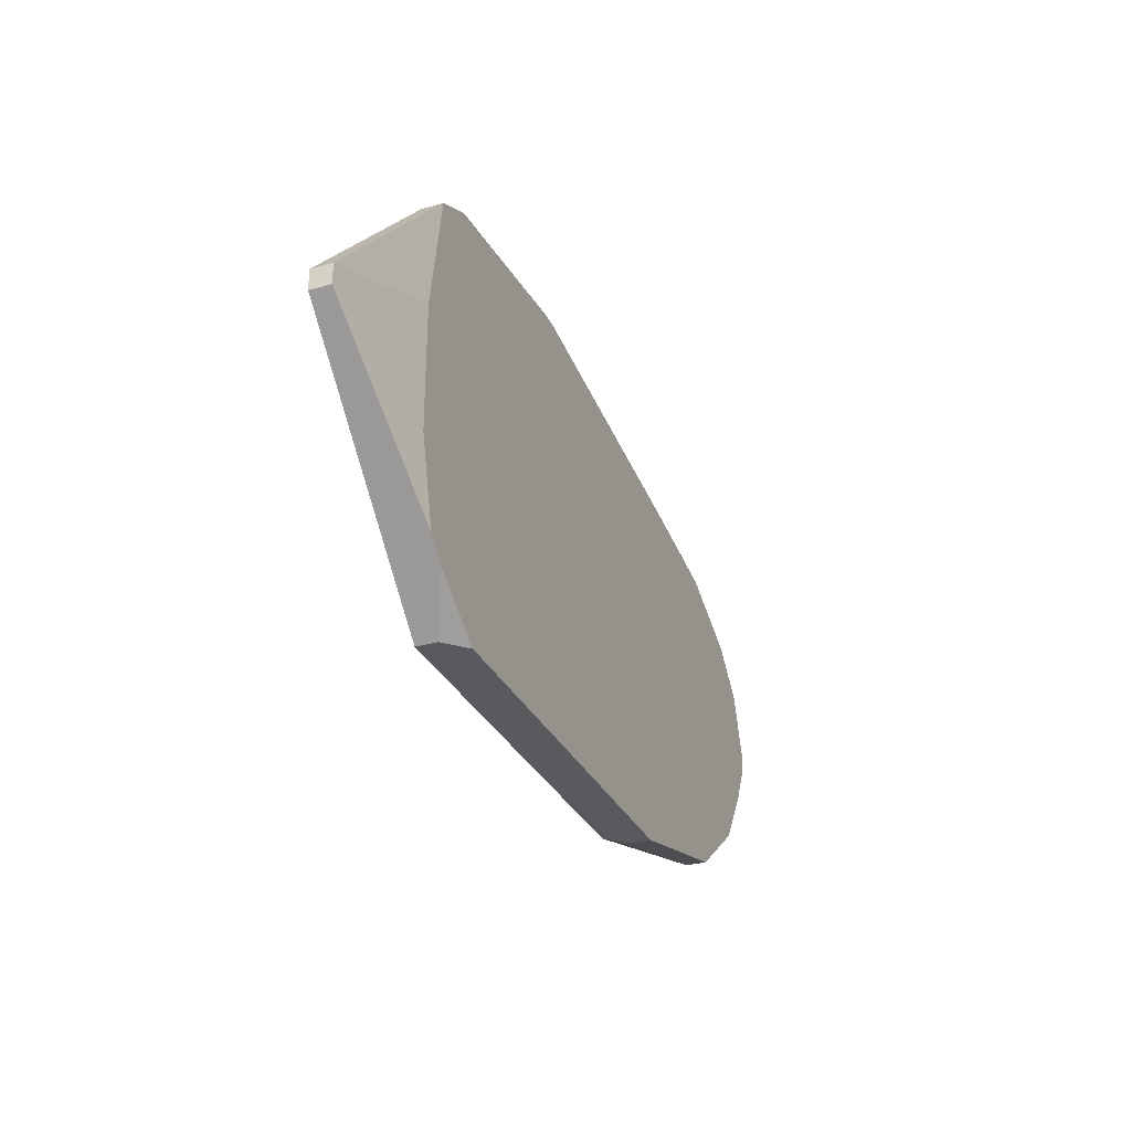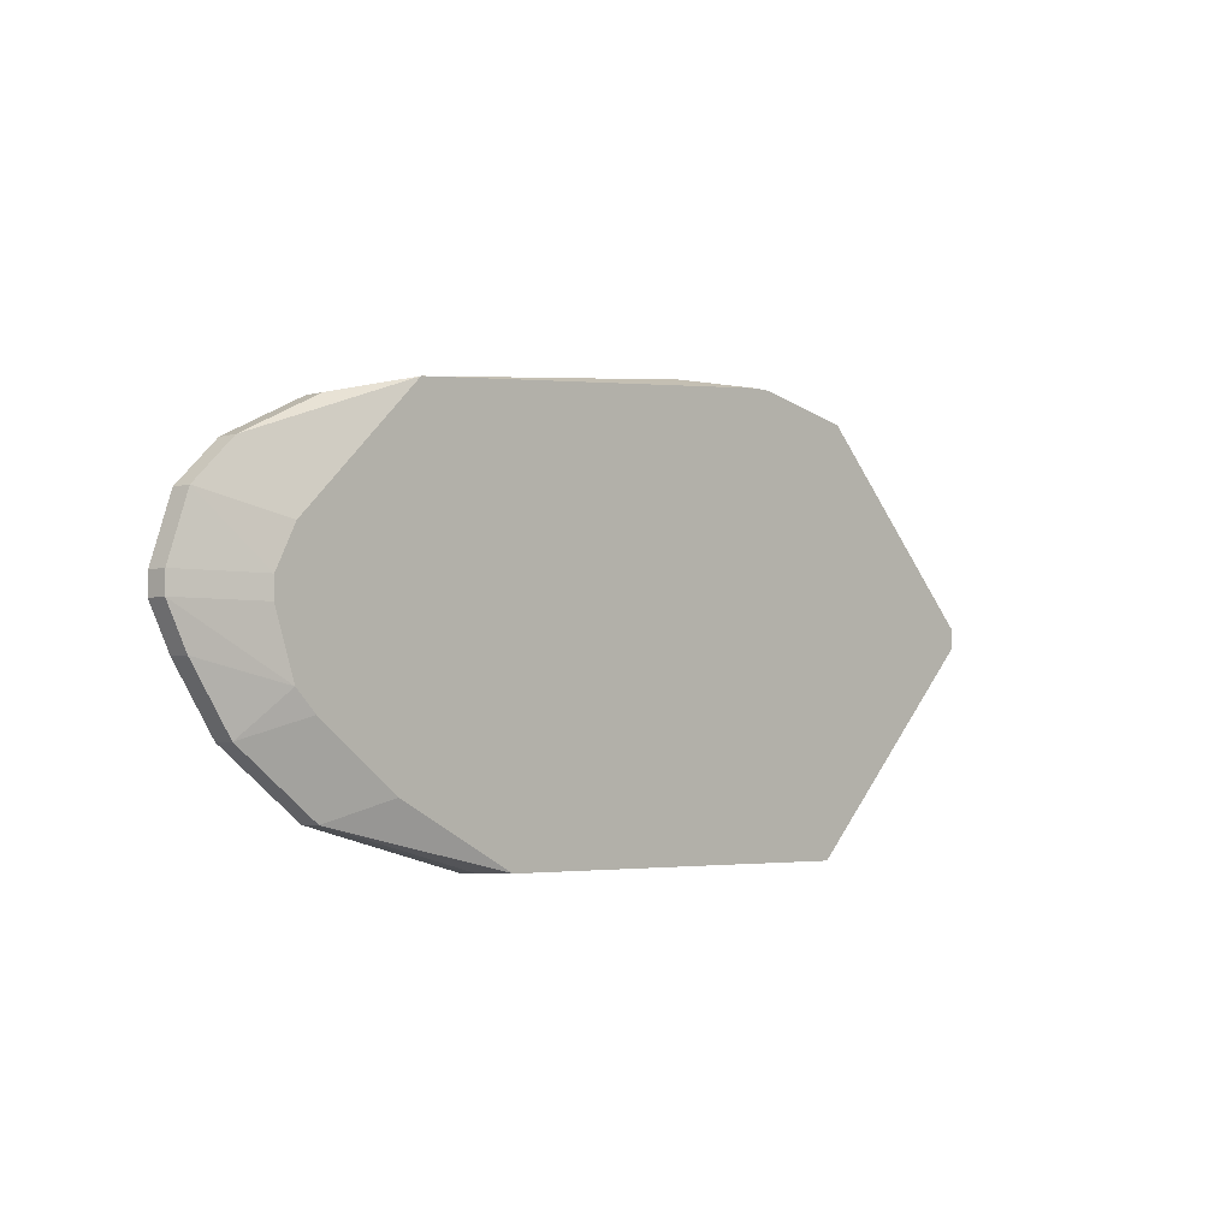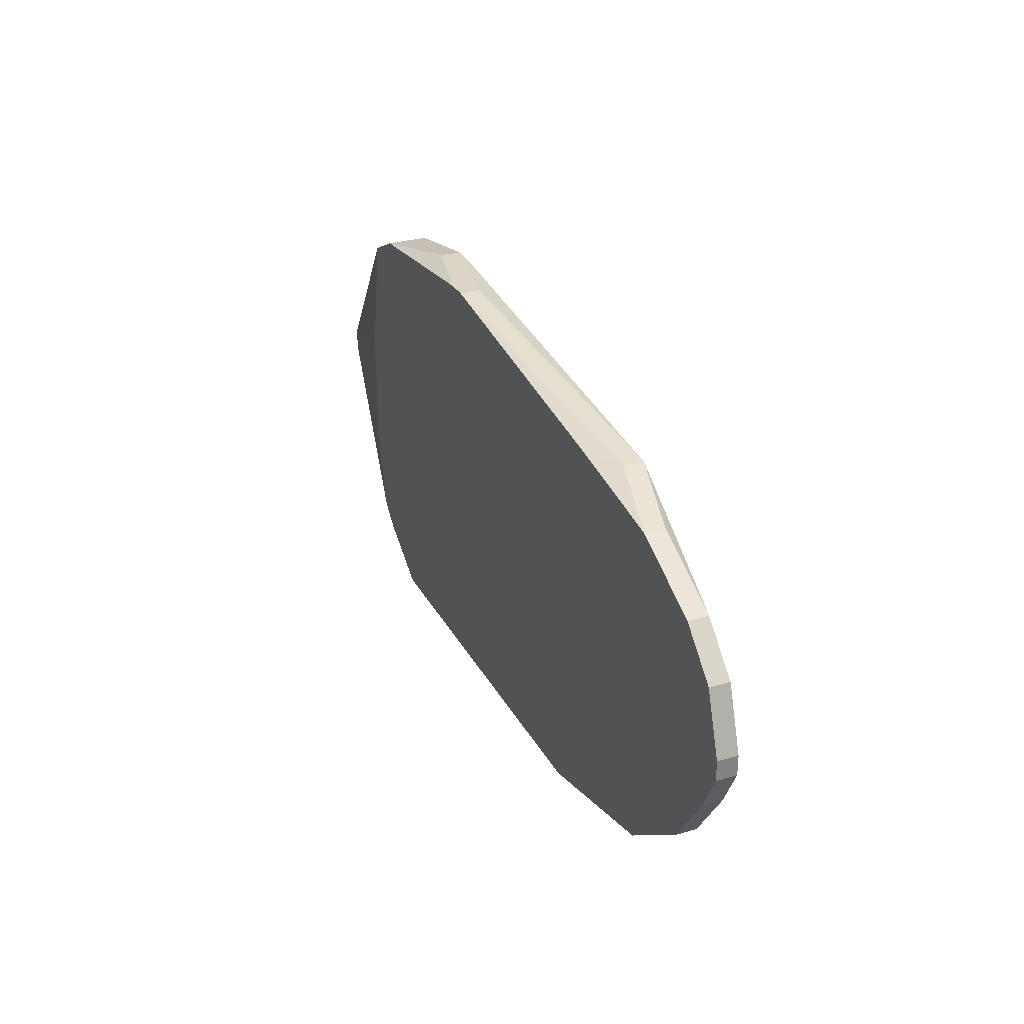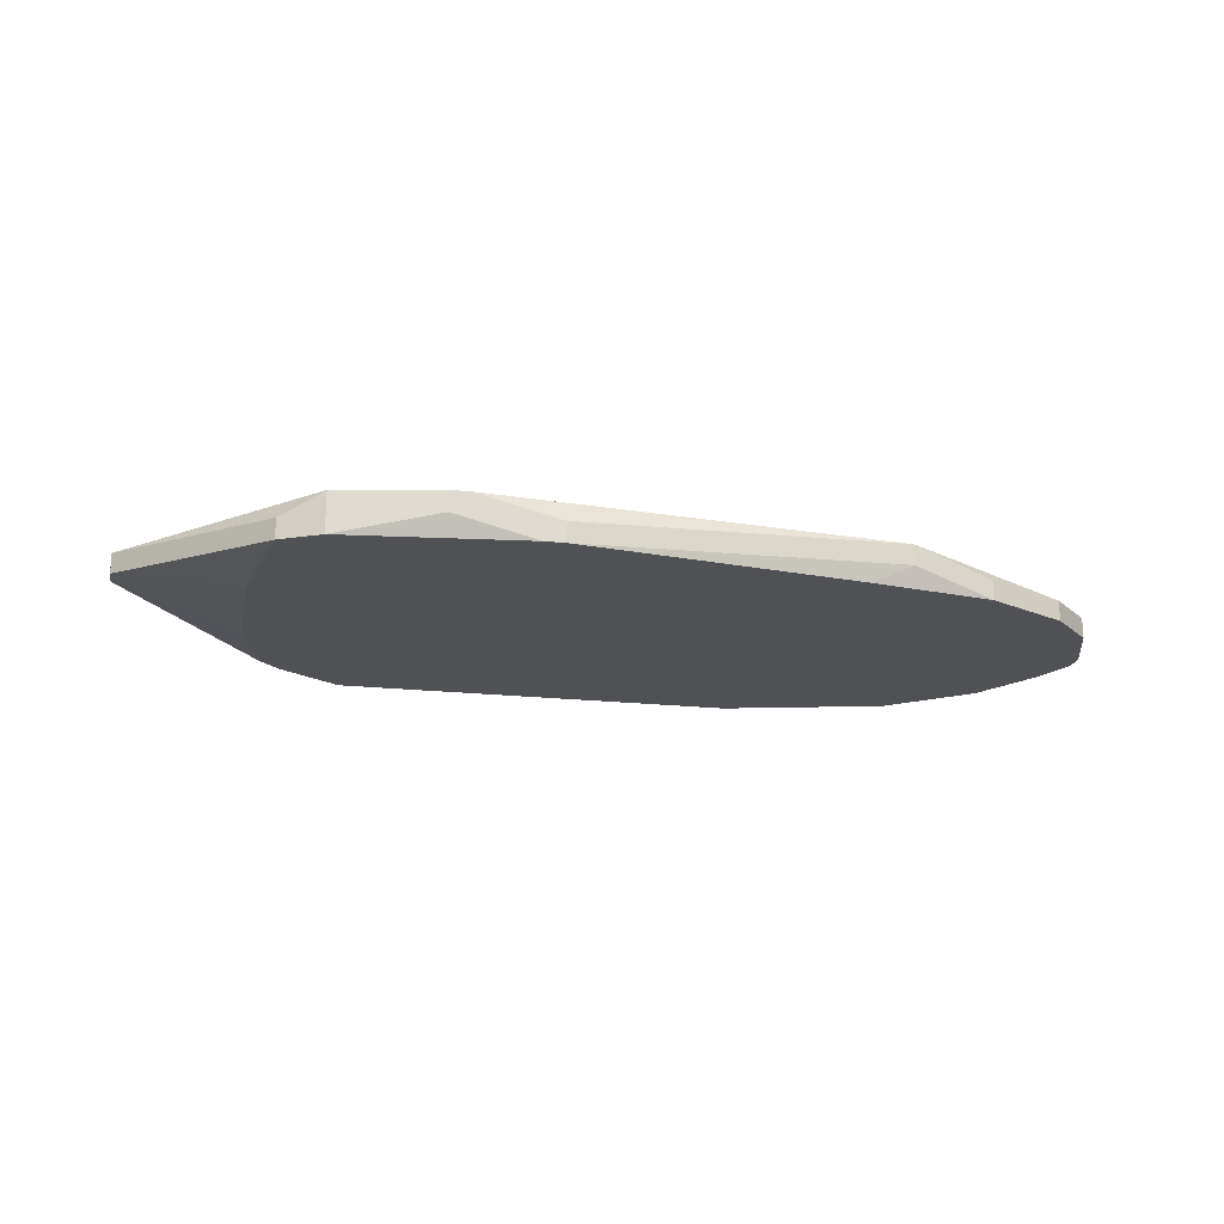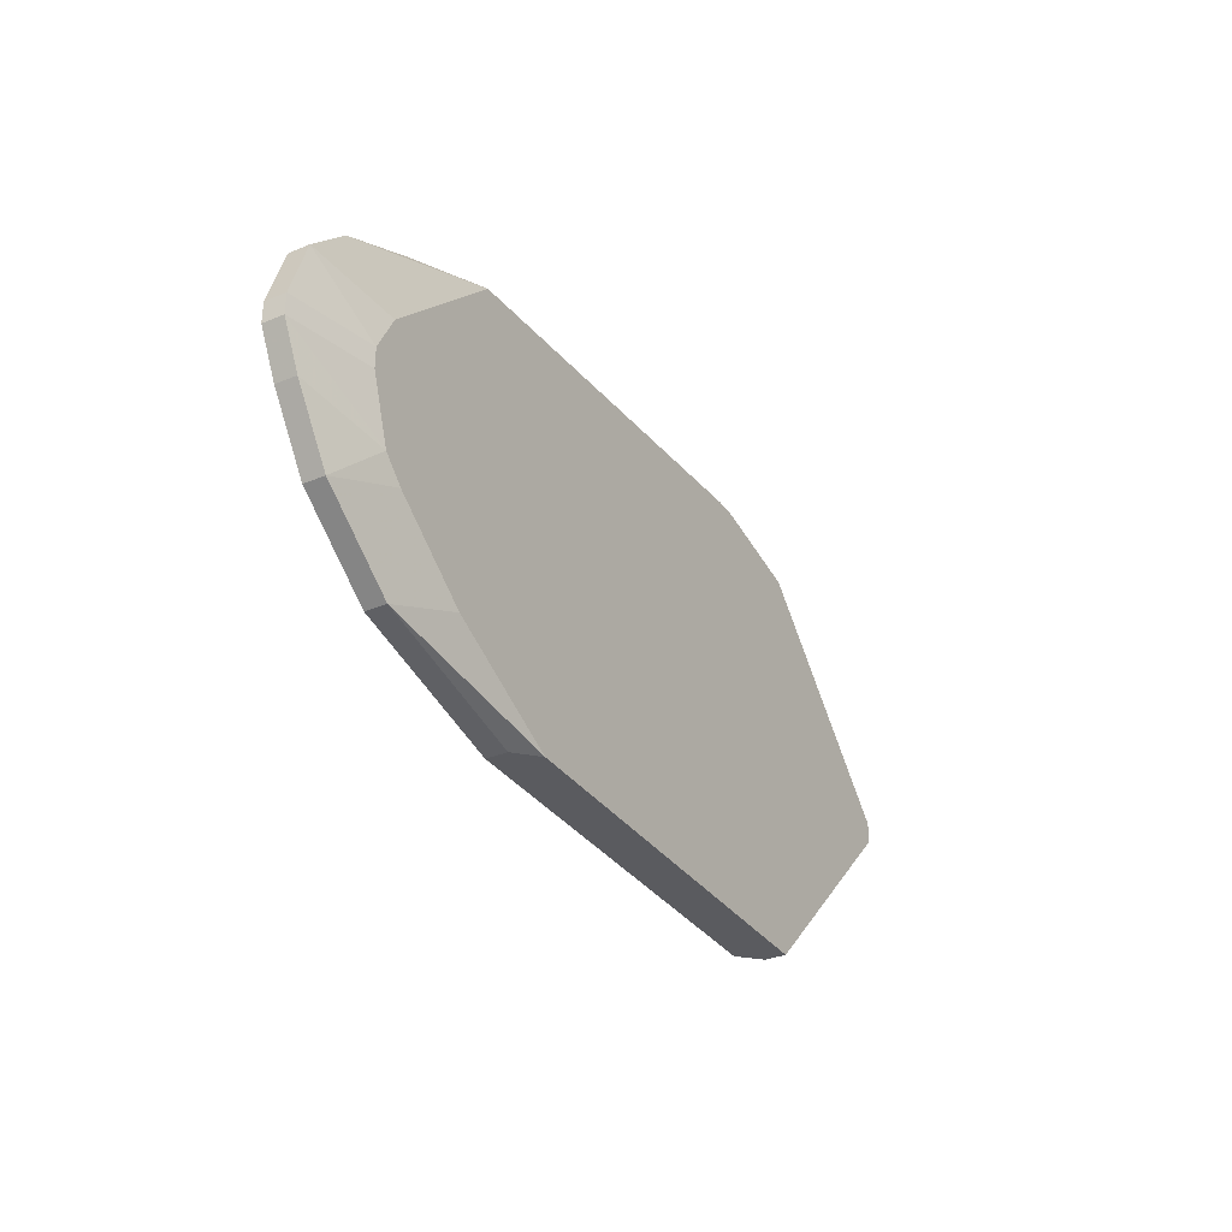
<metadata>
{"format":"obj","ext":"obj","renderer":"f3d","projection":"perspective","resolution":1024,"background":"white","views":[{"elev":-30.5,"azim":-68.0,"up":"+Z"},{"elev":-4.0,"azim":132.8,"up":"+Z"},{"elev":29.5,"azim":66.3,"up":"+Z"},{"elev":-20.2,"azim":-11.2,"up":"+Y"},{"elev":-33.0,"azim":119.9,"up":"+Z"}]}
</metadata>
<code>
v -0.005984 -0.007595 -6.009e-05
v 0.0261 -0.007595 0.0006375
v 0.0261 -0.008292 0.0006375
v -0.005984 -0.006897 -6.009e-05
v -0.005984 -0.007595 0.0006375
v 0.0261 -0.007595 -6.009e-05
v 0.0261 -0.008292 -6.009e-05
v -0.005984 -0.006897 0.0006375
v -0.001799 -0.008292 -0.002153
v 0.02541 -0.007595 0.00273
v 0.02541 -0.008292 0.00273
v 0.02541 -0.007595 -0.001455
v 0.02541 -0.008292 -0.001455
v 0.02401 -0.007595 0.004125
v 0.02401 -0.008292 0.004125
v 0.02401 -0.007595 -0.003548
v 0.02401 -0.008292 -0.003548
v 0.02331 -0.006897 0.0006375
v 0.02331 -0.006897 -6.009e-05
v 0.02262 -0.006897 0.002033
v -0.001799 -0.008292 0.002033
v 0.02262 -0.006897 -0.002153
v 0.02192 -0.006897 -0.00285
v 0.02122 -0.007595 0.00552
v 0.02122 -0.008292 0.00552
v 0.02122 -0.007595 -0.005641
v 0.02122 -0.008292 -0.005641
v 0.01913 -0.006897 -0.004943
v 0.01843 -0.006897 0.006218
v 0.01843 -0.007595 0.006218
v 0.01704 -0.008292 0.006218
v 0.01564 -0.007595 -0.007036
v 0.01564 -0.008292 -0.007036
v 0.01494 -0.006897 -0.007036
v 0.007269 -0.007595 0.007613
v 0.007269 -0.008292 0.007613
v 0.006572 -0.008292 0.007613
v 0.003782 -0.006897 0.007613
v 0.004479 -0.006897 0.007613
v 0.003782 -0.007595 0.007613
v 0.001689 -0.008292 -0.007036
v 0.0009913 -0.006897 -0.007036
v 0.0009913 -0.007595 -0.007036
v 0.0002937 -0.006897 0.006916
v 0.0002937 -0.008292 0.006916
v -0.0004038 -0.008292 -0.005641
v -0.001101 -0.007595 0.006218
v -0.001101 -0.008292 0.006218
v -0.001101 -0.008292 -0.004943
f 47 48 45
f 47 45 44
f 47 44 8
f 5 48 47
f 5 47 8
f 5 8 4
f 5 4 1
f 17 27 26
f 17 26 16
f 14 10 20
f 14 20 29
f 49 9 1
f 21 5 1
f 21 1 9
f 21 48 5
f 32 26 27
f 32 27 33
f 32 33 41
f 32 41 43
f 32 43 42
f 32 42 34
f 32 34 26
f 28 26 34
f 35 36 30
f 35 30 29
f 35 29 39
f 31 30 36
f 31 25 30
f 24 14 29
f 24 29 30
f 24 30 25
f 15 11 10
f 15 10 14
f 15 14 24
f 15 24 25
f 12 16 22
f 12 22 6
f 46 49 1
f 46 1 4
f 46 4 42
f 46 42 43
f 46 43 41
f 23 22 16
f 23 16 26
f 23 26 28
f 40 38 44
f 40 44 45
f 19 6 22
f 3 2 10
f 3 10 11
f 3 7 6
f 3 6 2
f 13 12 6
f 13 6 7
f 13 17 16
f 13 16 12
f 37 40 45
f 37 45 48
f 37 48 21
f 37 21 9
f 37 9 49
f 37 49 46
f 37 46 41
f 37 41 33
f 37 33 27
f 37 27 17
f 37 17 13
f 37 13 7
f 37 7 3
f 37 3 11
f 37 11 15
f 37 15 25
f 37 25 31
f 37 31 36
f 37 36 35
f 37 35 39
f 37 39 38
f 37 38 40
f 18 19 22
f 18 22 23
f 18 23 28
f 18 28 34
f 18 34 42
f 18 42 4
f 18 4 8
f 18 8 44
f 18 44 38
f 18 38 39
f 18 39 29
f 18 29 20
f 18 20 10
f 18 10 2
f 18 2 6
f 18 6 19

</code>
